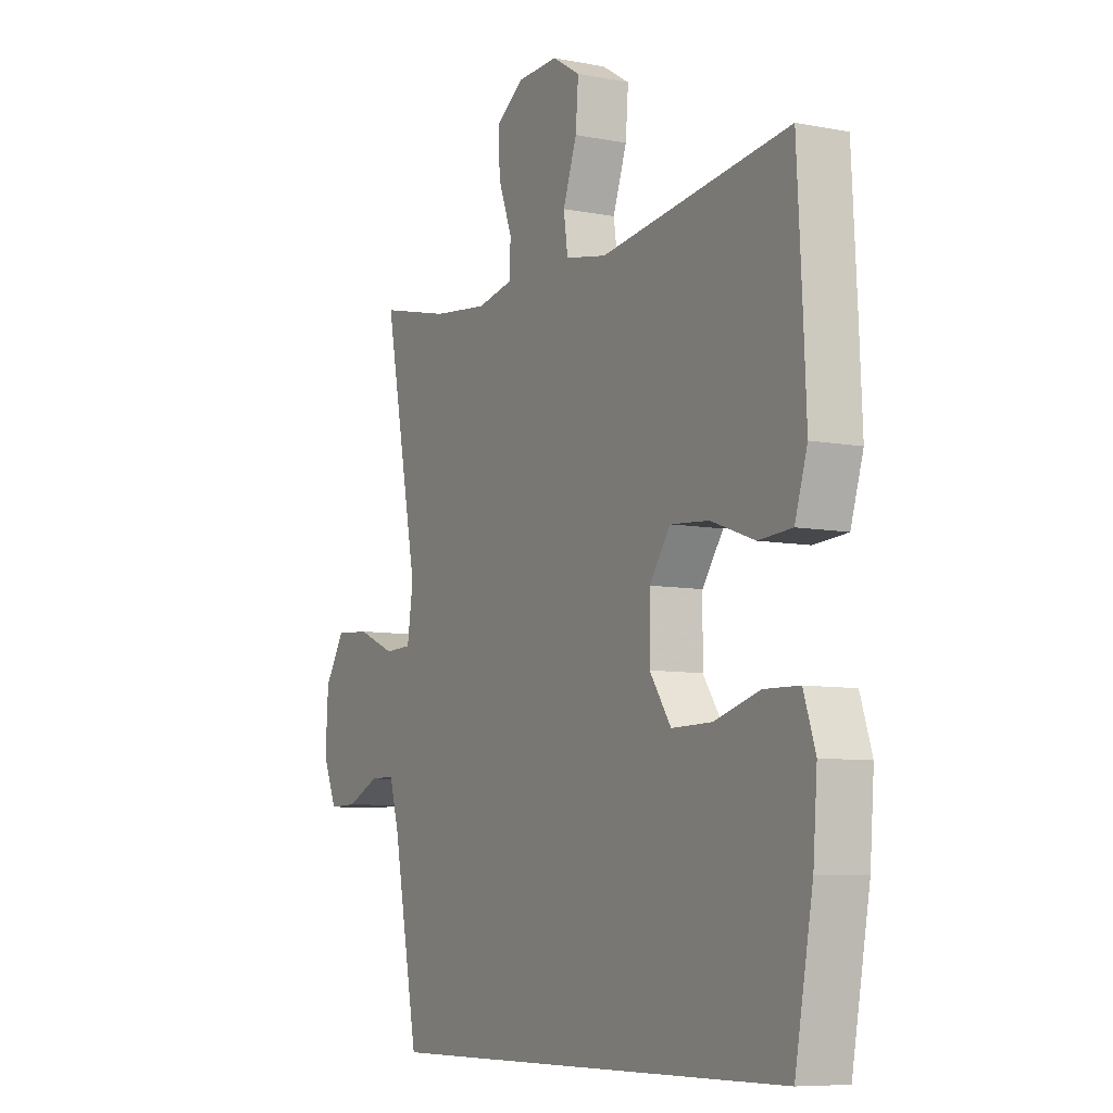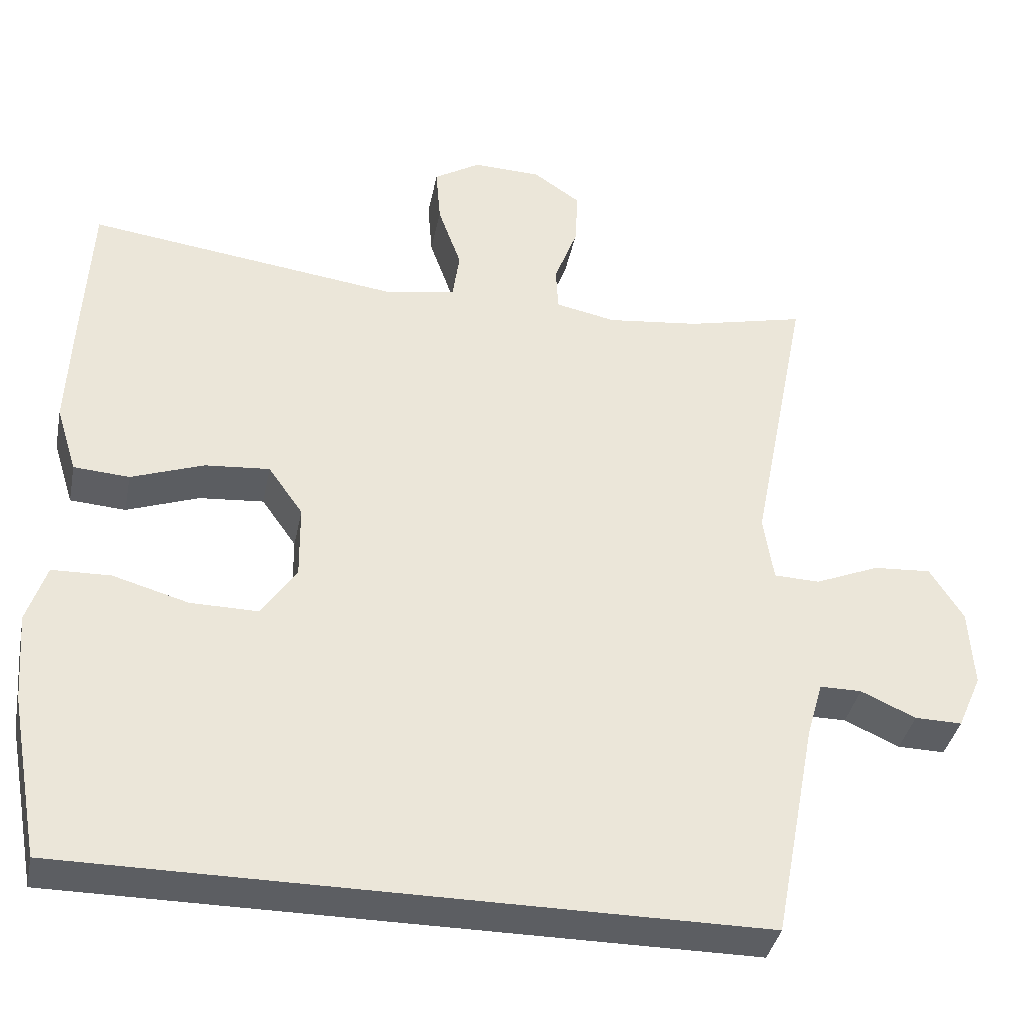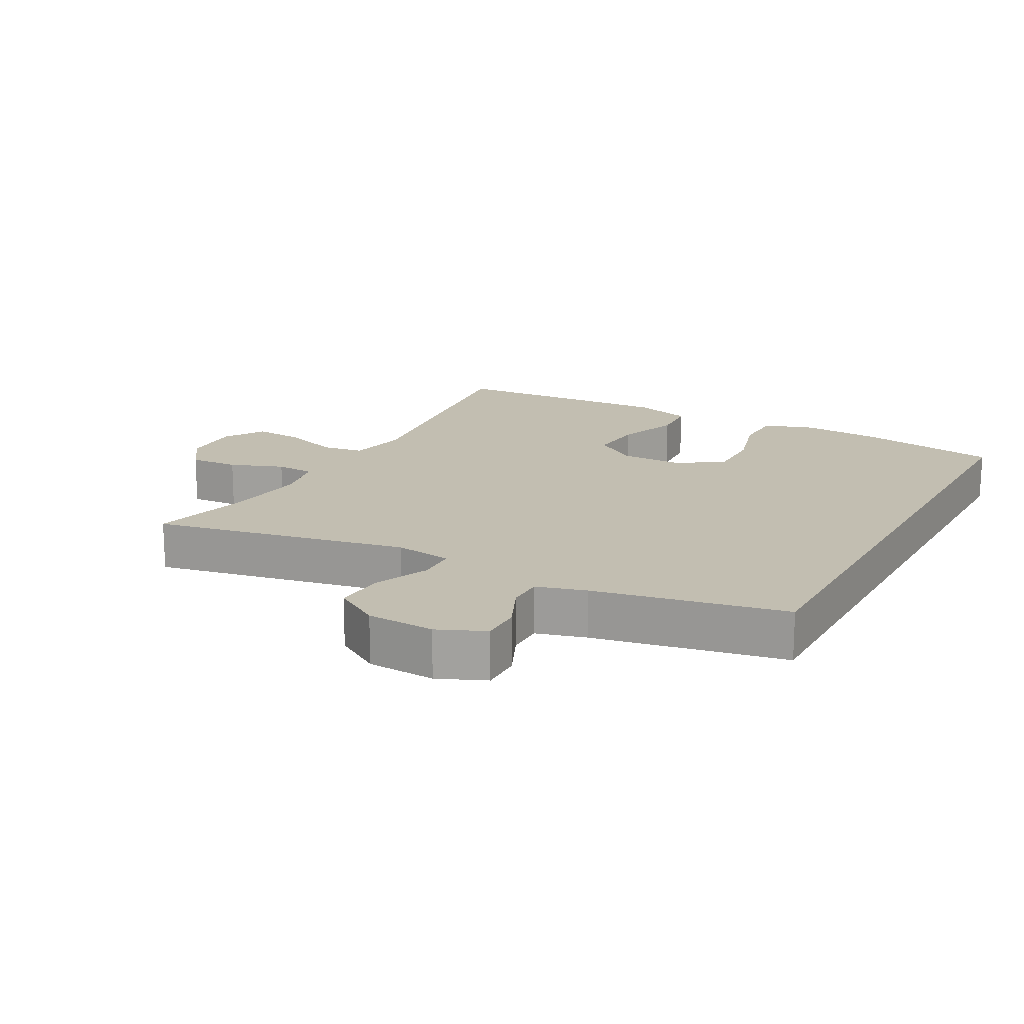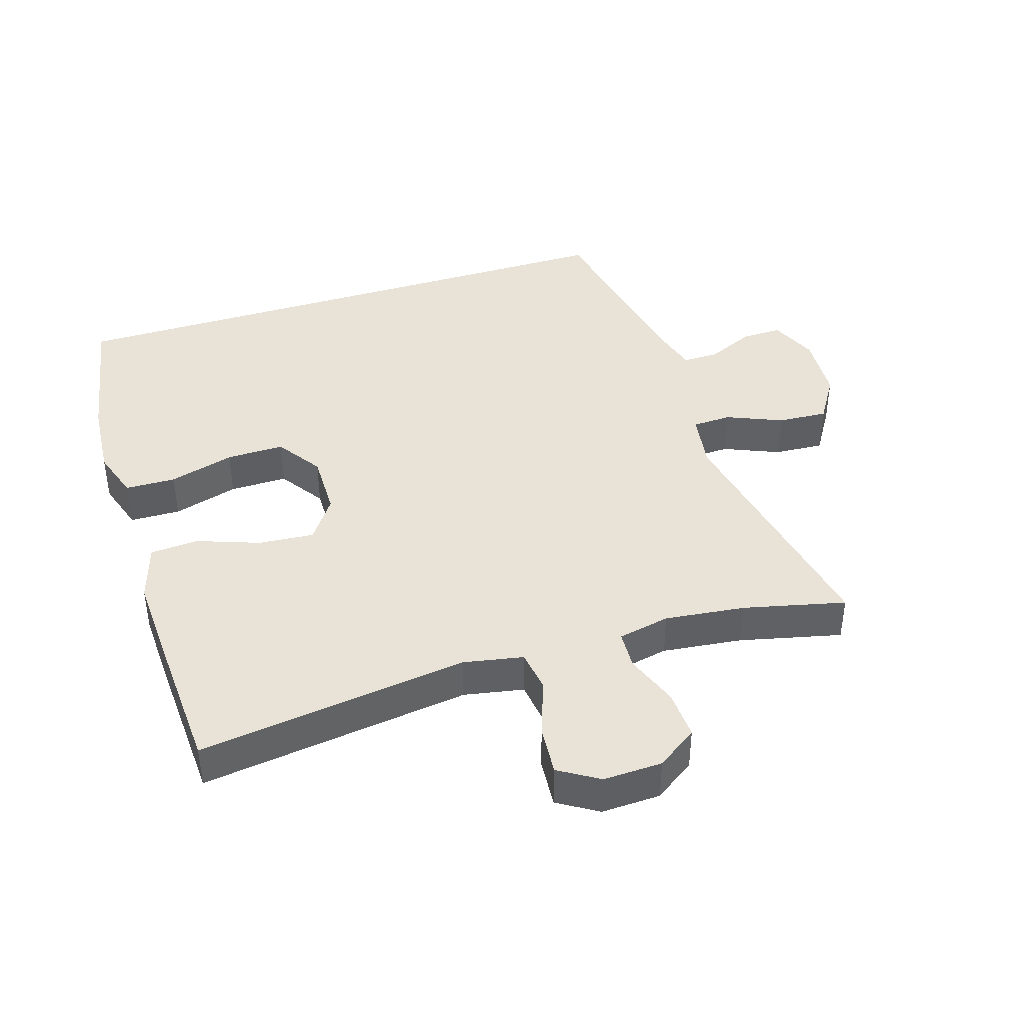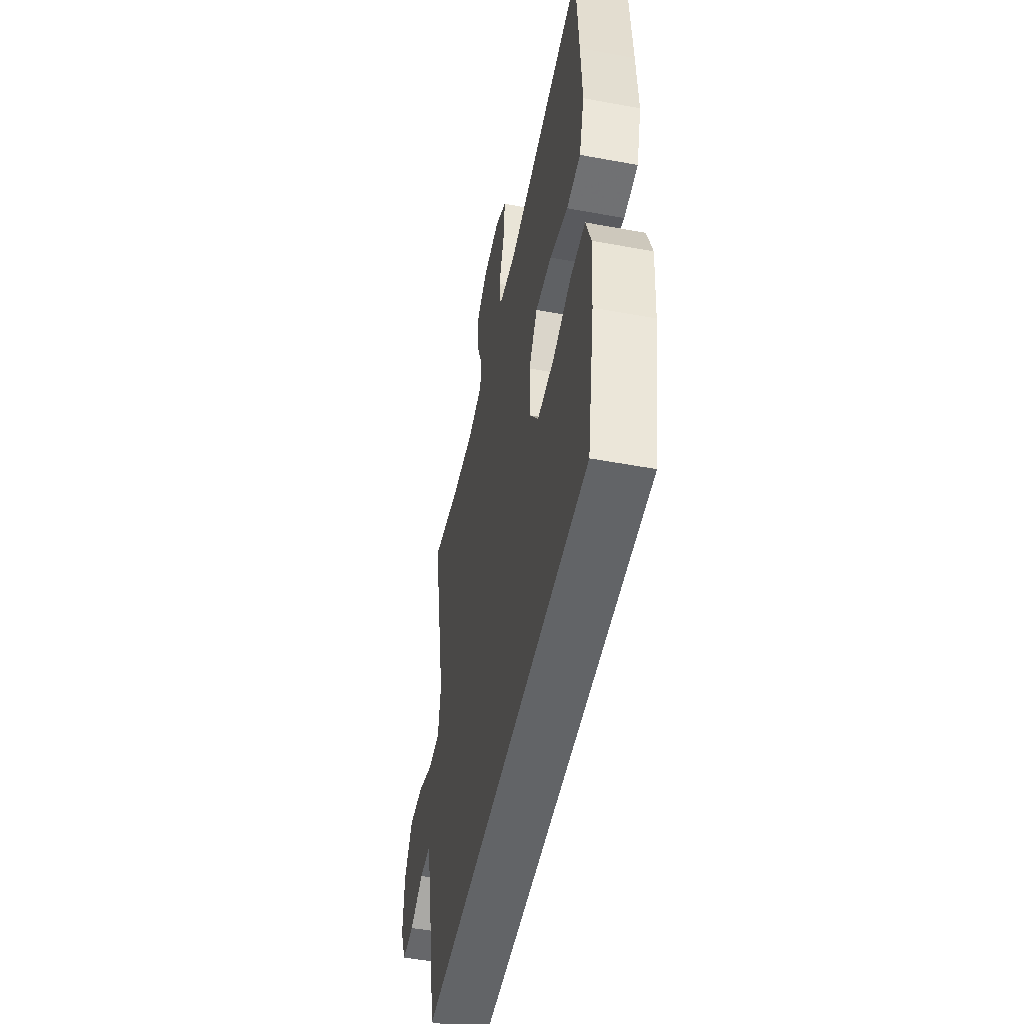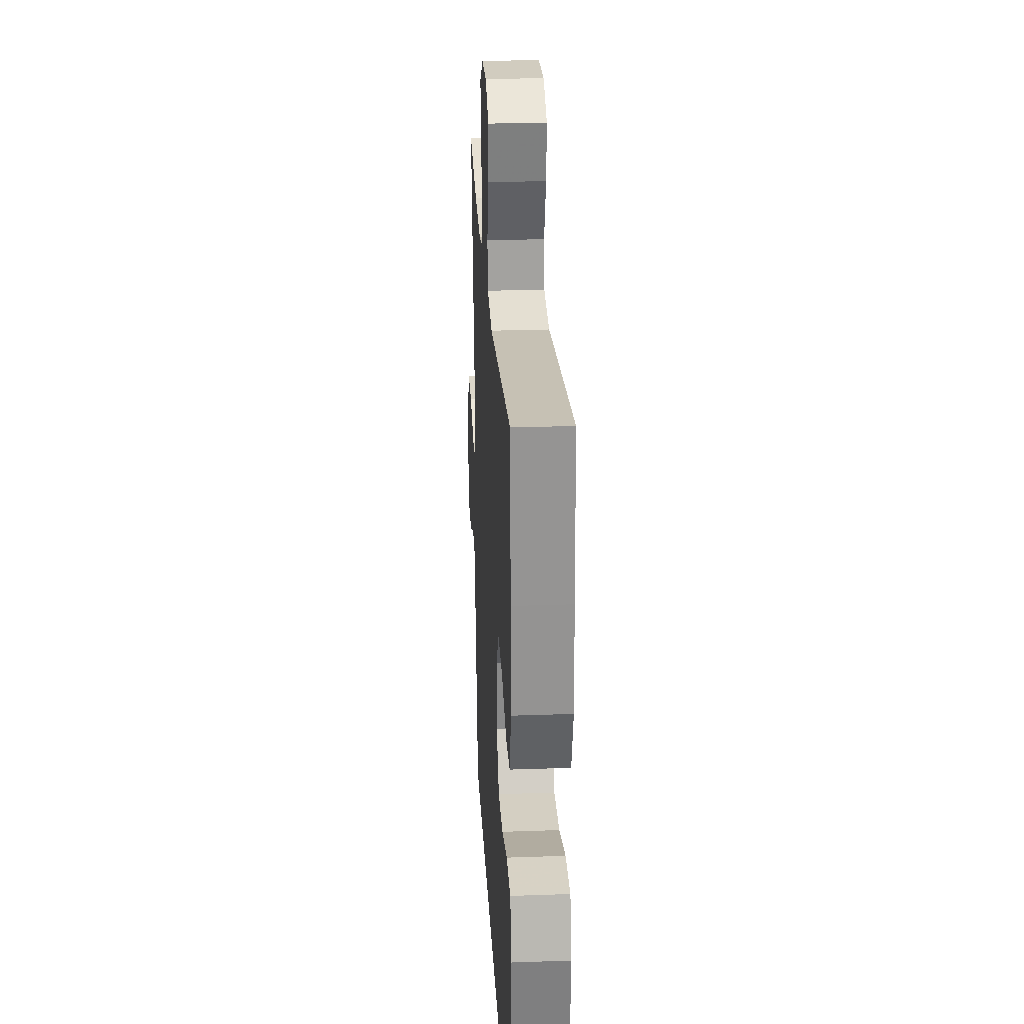
<metadata>
{"format":"obj","ext":"obj","renderer":"f3d","projection":"perspective","resolution":1024,"background":"white","views":[{"elev":-7.8,"azim":-118.6,"up":"+Z"},{"elev":-37.9,"azim":-11.2,"up":"+Z"},{"elev":17.1,"azim":118.5,"up":"+Y"},{"elev":41.7,"azim":-17.5,"up":"+Y"},{"elev":-51.1,"azim":-101.4,"up":"+Z"},{"elev":26.1,"azim":-93.2,"up":"+Z"}]}
</metadata>
<code>
v -0.478 0.07 -0.5
v -0.517 0.07 -0.288
v -0.526 0.07 -0.171
v -0.501 0.07 -0.095
v -0.425 0.07 -0.093
v -0.327 0.07 -0.121
v -0.24 0.07 -0.122
v -0.194 0.07 -0.054
v -0.195 0.07 0.042
v -0.24 0.07 0.106
v -0.324 0.07 0.099
v -0.418 0.07 0.065
v -0.49 0.07 0.07
v -0.517 0.07 0.157
v -0.511 0.07 0.292
v -0.5 0.07 0.5
v -0.093 0.07 0.446
v -0.003 0.07 0.463
v 0.006 0.07 0.526
v -0.024 0.07 0.611
v -0.03 0.07 0.686
v 0.03 0.07 0.723
v 0.119 0.07 0.72
v 0.18 0.07 0.678
v 0.176 0.07 0.604
v 0.146 0.07 0.524
v 0.149 0.07 0.466
v 0.227 0.07 0.45
v 0.347 0.07 0.464
v 0.5 0.07 0.5
v 0.425 0.07 0.117
v 0.438 0.07 0.031
v 0.497 0.07 0.029
v 0.58 0.07 0.064
v 0.655 0.07 0.069
v 0.698 0.07 0
v 0.704 0.07 -0.102
v 0.673 0.07 -0.173
v 0.612 0.07 -0.172
v 0.541 0.07 -0.14
v 0.487 0.07 -0.14
v 0.466 0.07 -0.214
v 0.411 0.07 -0.5
v -0.478 0 -0.5
v -0.517 0 -0.288
v -0.526 0 -0.171
v -0.501 0 -0.095
v -0.425 0 -0.093
v -0.327 0 -0.121
v -0.24 0 -0.122
v -0.194 0 -0.054
v -0.195 0 0.042
v -0.24 0 0.106
v -0.324 0 0.099
v -0.418 0 0.065
v -0.49 0 0.07
v -0.517 0 0.157
v -0.511 0 0.292
v -0.5 0 0.5
v -0.093 0 0.446
v -0.003 0 0.463
v 0.006 0 0.526
v -0.024 0 0.611
v -0.03 0 0.686
v 0.03 0 0.723
v 0.119 0 0.72
v 0.18 0 0.678
v 0.176 0 0.604
v 0.146 0 0.524
v 0.149 0 0.466
v 0.227 0 0.45
v 0.347 0 0.464
v 0.5 0 0.5
v 0.425 0 0.117
v 0.438 0 0.031
v 0.497 0 0.029
v 0.58 0 0.064
v 0.655 0 0.069
v 0.698 0 0
v 0.704 0 -0.102
v 0.673 0 -0.173
v 0.612 0 -0.172
v 0.541 0 -0.14
v 0.487 0 -0.14
v 0.466 0 -0.214
v 0.411 0 -0.5
f 1 2 3
f 43 1 3
f 42 43 3
f 41 42 3
f 38 39 40
f 37 38 40
f 36 37 40
f 35 36 40
f 34 35 40
f 33 34 40
f 32 33 40 41
f 29 30 31
f 28 29 31 32
f 27 28 32 41
f 24 25 26
f 23 24 26
f 22 23 26
f 21 22 26
f 20 21 26
f 19 20 26
f 18 19 26 27
f 17 18 27 41
f 15 16 17
f 14 15 17
f 13 14 17
f 12 13 17
f 11 12 17
f 10 11 17
f 9 10 17 41
f 3 4 5 6
f 3 6 7
f 41 3 7
f 8 9 41
f 7 8 41
f 46 45 44
f 46 44 86
f 46 86 85
f 46 85 84
f 83 82 81
f 83 81 80
f 83 80 79
f 83 79 78
f 83 78 77
f 83 77 76
f 84 83 76 75
f 74 73 72
f 75 74 72 71
f 84 75 71 70
f 69 68 67
f 69 67 66
f 69 66 65
f 69 65 64
f 69 64 63
f 69 63 62
f 70 69 62 61
f 84 70 61 60
f 60 59 58
f 60 58 57
f 60 57 56
f 60 56 55
f 60 55 54
f 60 54 53
f 84 60 53 52
f 49 48 47 46
f 50 49 46
f 50 46 84
f 84 52 51
f 84 51 50
f 1 44 45 2
f 2 45 46 3
f 3 46 47 4
f 4 47 48 5
f 5 48 49 6
f 6 49 50 7
f 7 50 51 8
f 8 51 52 9
f 9 52 53 10
f 10 53 54 11
f 11 54 55 12
f 12 55 56 13
f 13 56 57 14
f 14 57 58 15
f 15 58 59 16
f 16 59 60 17
f 17 60 61 18
f 18 61 62 19
f 19 62 63 20
f 20 63 64 21
f 21 64 65 22
f 22 65 66 23
f 23 66 67 24
f 24 67 68 25
f 25 68 69 26
f 26 69 70 27
f 27 70 71 28
f 28 71 72 29
f 29 72 73 30
f 30 73 74 31
f 31 74 75 32
f 32 75 76 33
f 33 76 77 34
f 34 77 78 35
f 35 78 79 36
f 36 79 80 37
f 37 80 81 38
f 38 81 82 39
f 39 82 83 40
f 40 83 84 41
f 41 84 85 42
f 42 85 86 43
f 43 86 44 1

</code>
